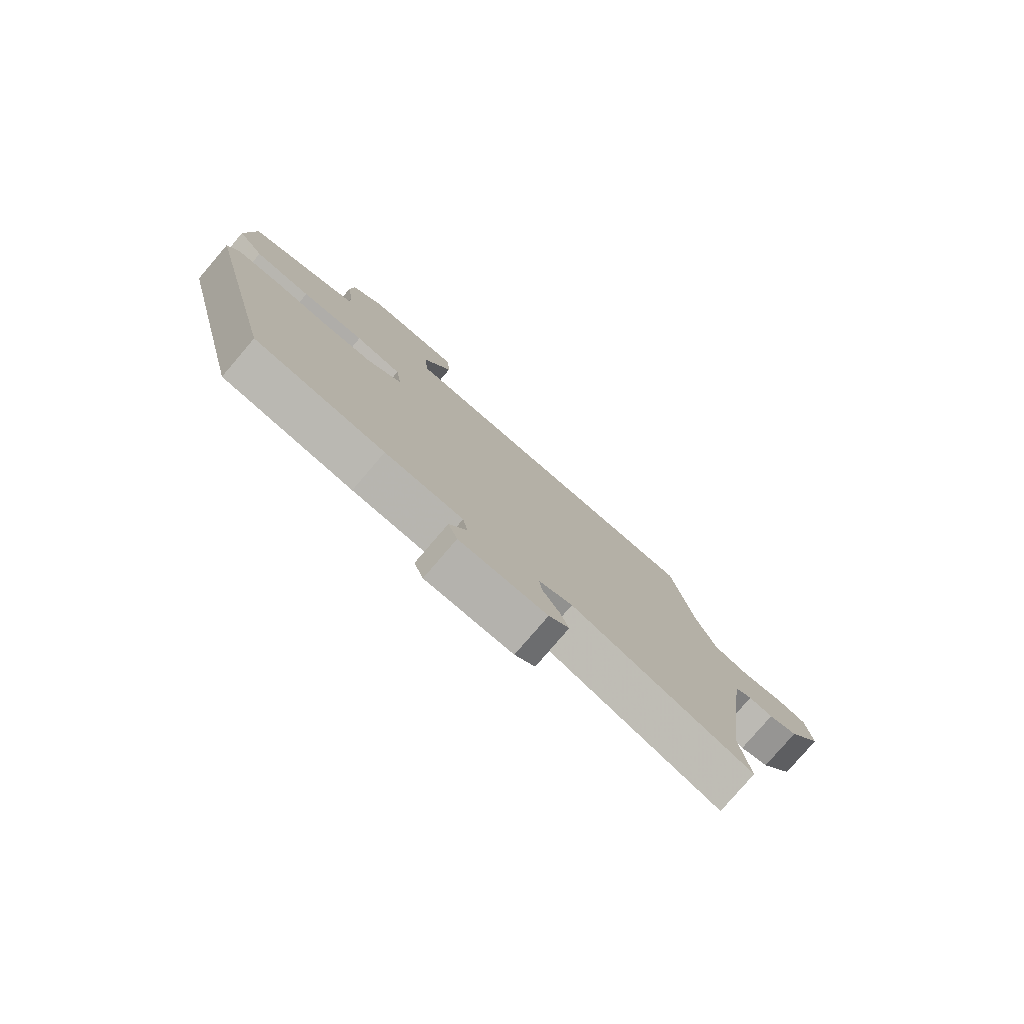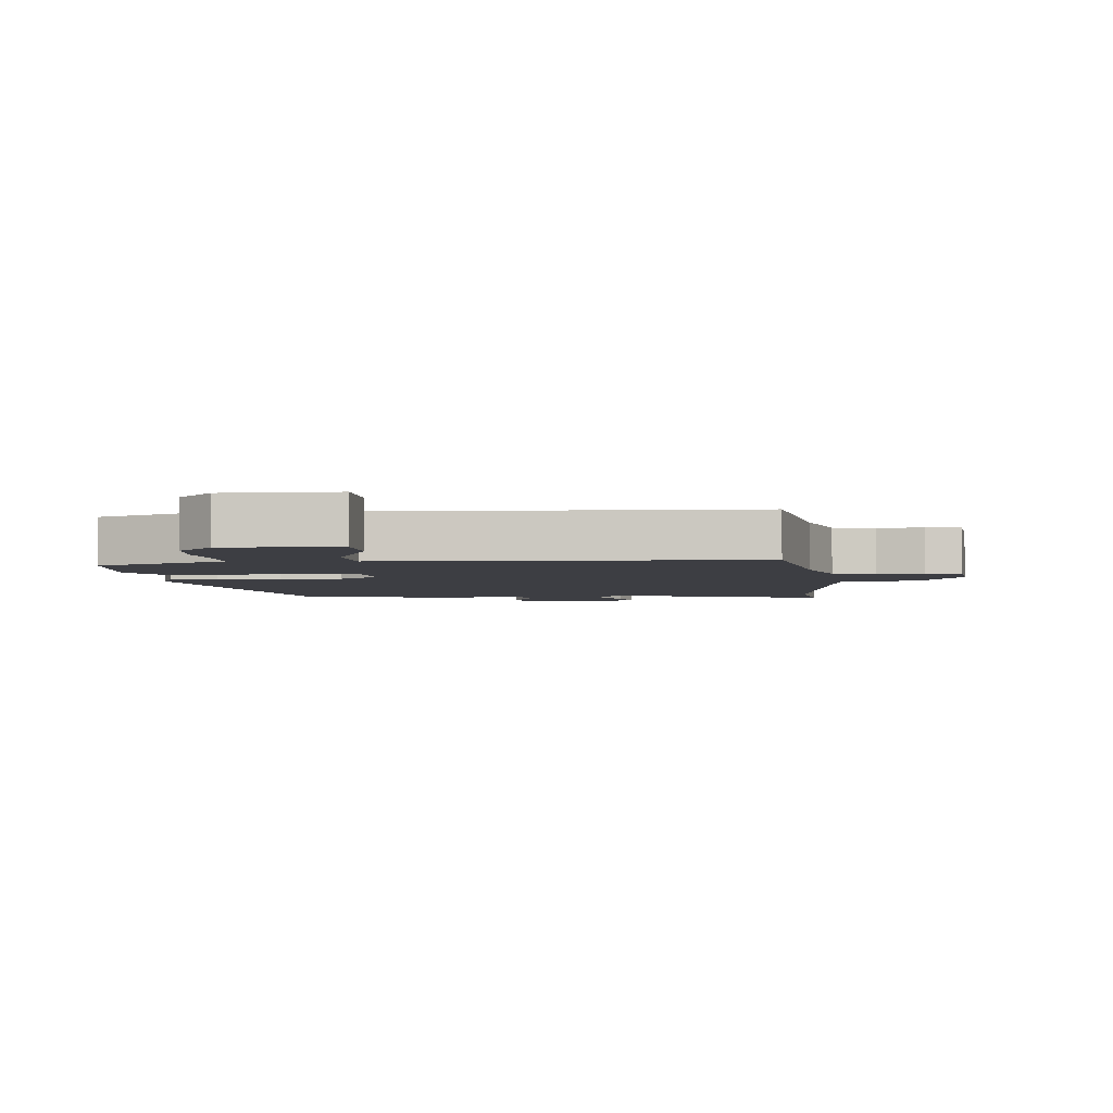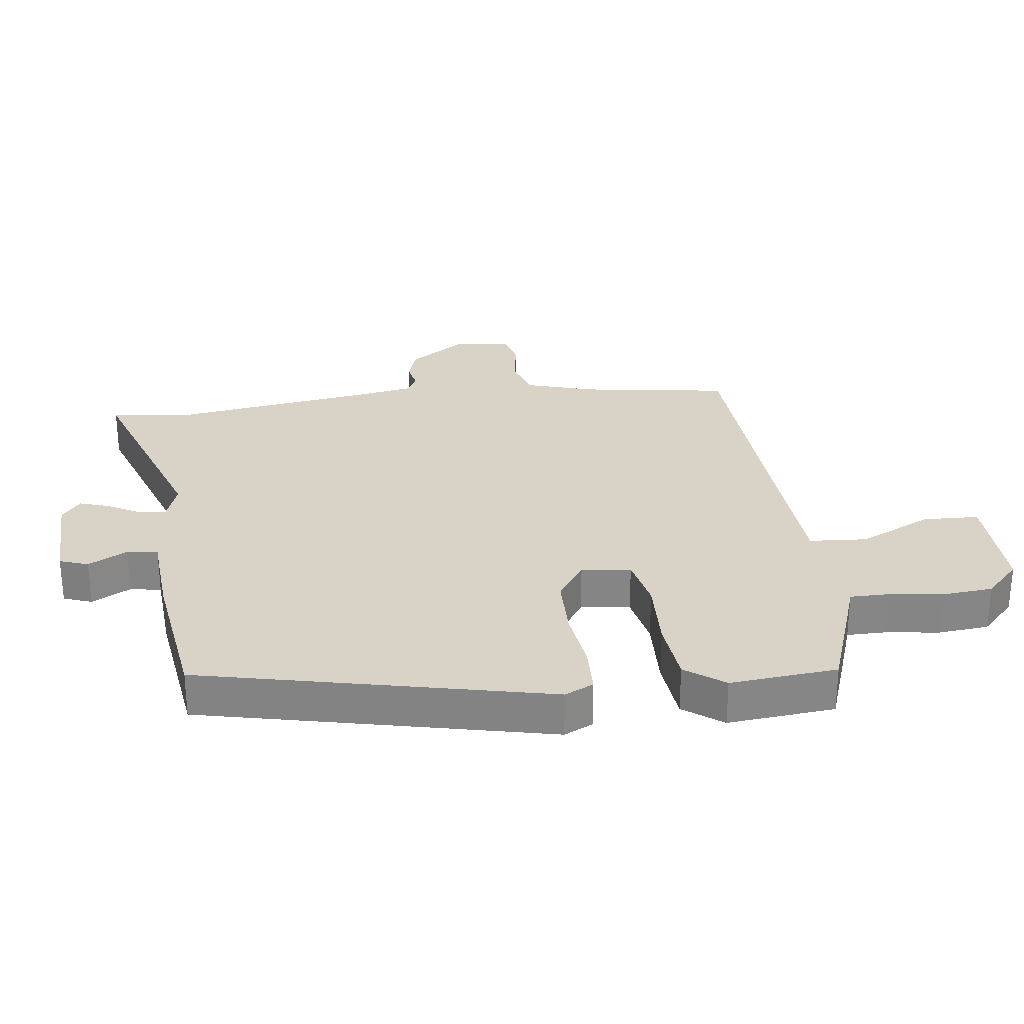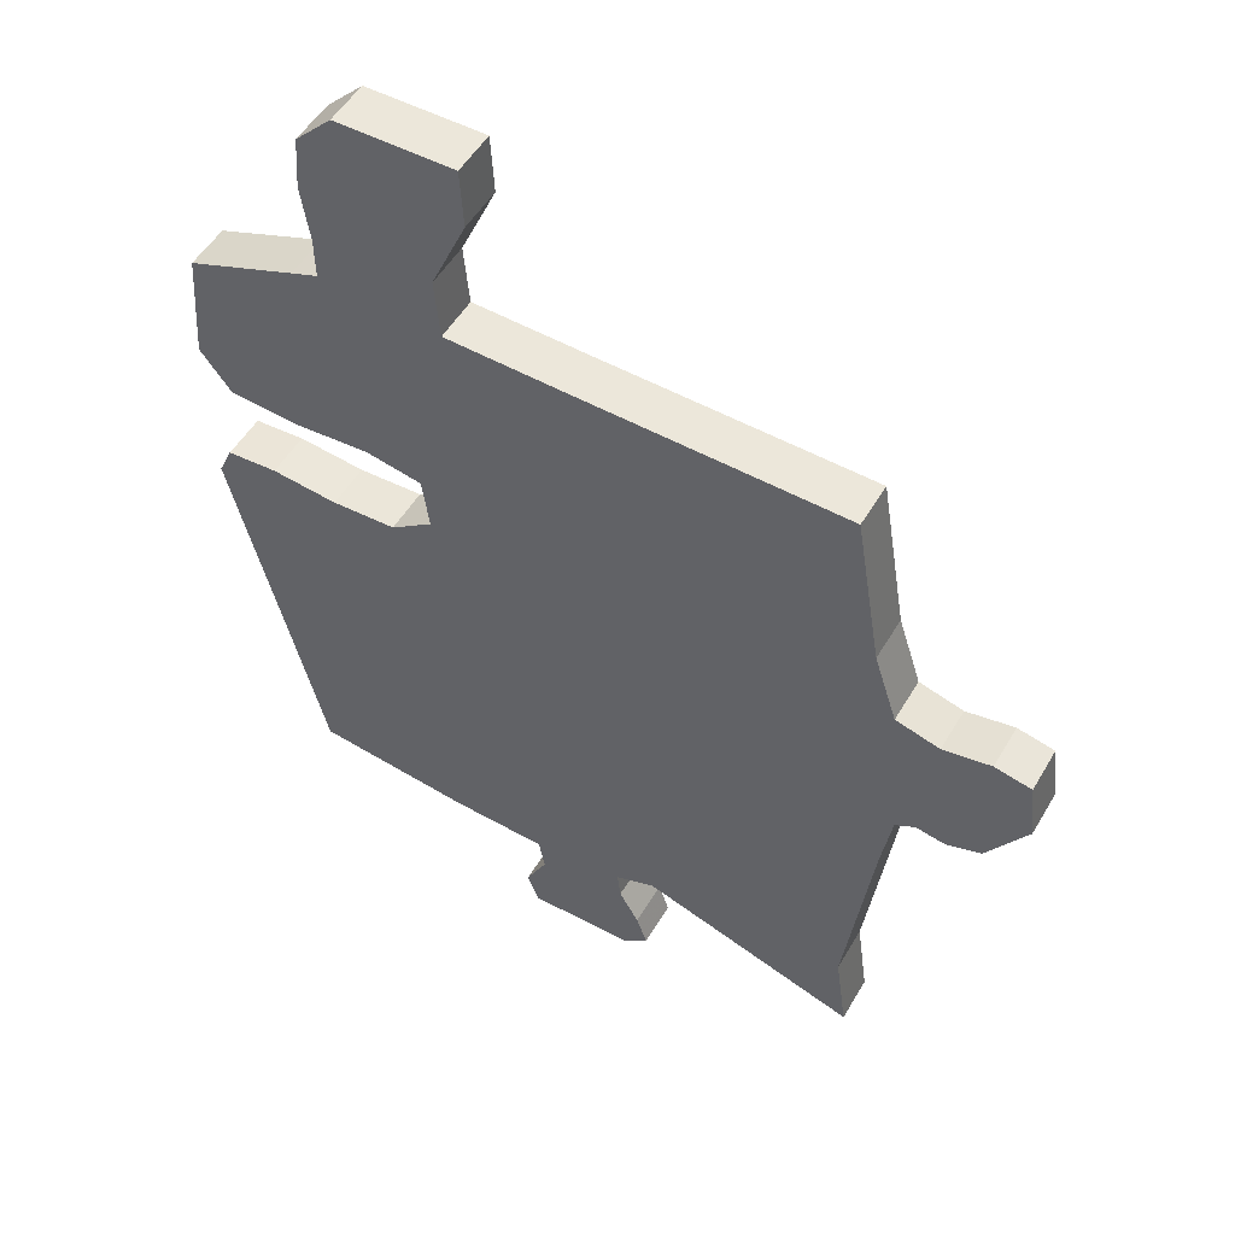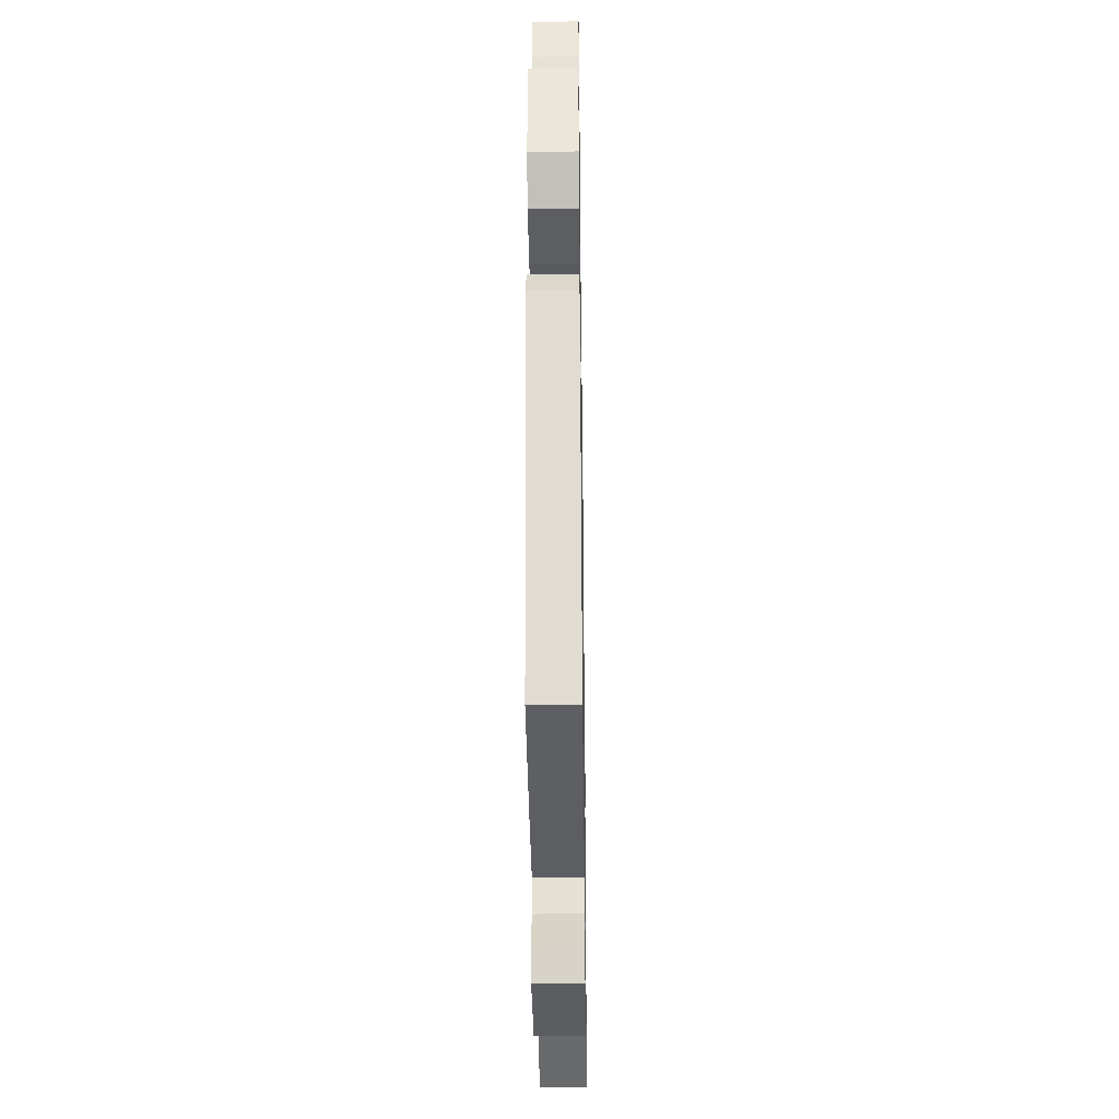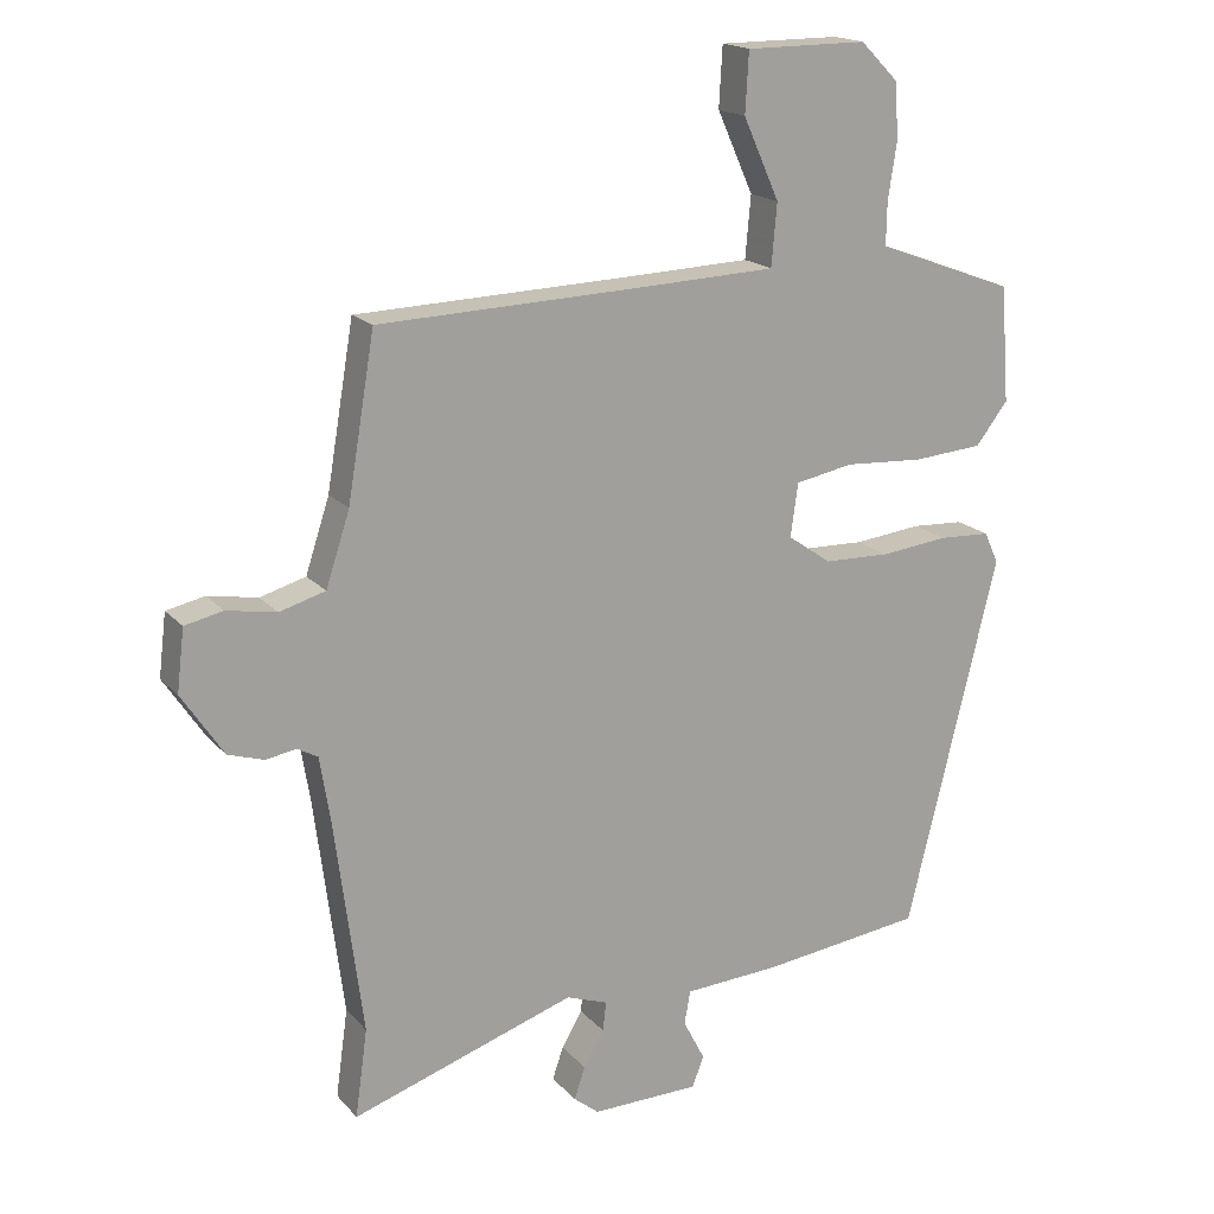
<metadata>
{"format":"obj","ext":"obj","renderer":"f3d","projection":"perspective","resolution":1024,"background":"white","views":[{"elev":-79.2,"azim":-40.6,"up":"+Z"},{"elev":-3.7,"azim":5.4,"up":"+Y"},{"elev":28.2,"azim":-98.3,"up":"+Y"},{"elev":51.7,"azim":29.7,"up":"+Z"},{"elev":-34.8,"azim":-89.2,"up":"+Z"},{"elev":17.9,"azim":152.3,"up":"+Z"}]}
</metadata>
<code>
v -0.392 0.07 -0.507
v -0.526 0.07 0.04
v -0.505 0.07 0.086
v -0.429 0.07 0.09
v -0.329 0.07 0.079
v -0.232 0.07 0.082
v -0.168 0.07 0.127
v -0.179 0.07 0.205
v -0.264 0.07 0.221
v -0.38 0.07 0.214
v -0.483 0.07 0.222
v -0.53 0.07 0.283
v -0.517 0.07 0.453
v -0.354 0.07 0.514
v -0.313 0.07 0.529
v -0.314 0.07 0.591
v -0.327 0.07 0.675
v -0.321 0.07 0.756
v -0.266 0.07 0.811
v -0.088 0.07 0.811
v -0.083 0.07 0.723
v -0.136 0.07 0.605
v -0.128 0.07 0.514
v 0.056 0.07 0.507
v 0.46 0.07 0.494
v 0.5 0.07 0.258
v 0.535 0.07 0.151
v 0.602 0.07 0.132
v 0.675 0.07 0.145
v 0.731 0.07 0.133
v 0.742 0.07 0.042
v 0.681 0.07 -0.05
v 0.628 0.07 -0.067
v 0.584 0.07 -0.059
v 0.554 0.07 -0.076
v 0.539 0.07 -0.169
v 0.498 0.07 -0.487
v 0.516 0.07 -0.616
v 0.187 0.07 -0.508
v 0.126 0.07 -0.53
v 0.131 0.07 -0.573
v 0.161 0.07 -0.625
v 0.177 0.07 -0.672
v 0.14 0.07 -0.702
v -0.019 0.07 -0.7
v -0.036 0.07 -0.655
v -0.004 0.07 -0.593
v -0.013 0.07 -0.544
v -0.155 0.07 -0.536
v -0.392 0 -0.507
v -0.526 0 0.04
v -0.505 0 0.086
v -0.429 0 0.09
v -0.329 0 0.079
v -0.232 0 0.082
v -0.168 0 0.127
v -0.179 0 0.205
v -0.264 0 0.221
v -0.38 0 0.214
v -0.483 0 0.222
v -0.53 0 0.283
v -0.517 0 0.453
v -0.354 0 0.514
v -0.313 0 0.529
v -0.314 0 0.591
v -0.327 0 0.675
v -0.321 0 0.756
v -0.266 0 0.811
v -0.088 0 0.811
v -0.083 0 0.723
v -0.136 0 0.605
v -0.128 0 0.514
v 0.056 0 0.507
v 0.46 0 0.494
v 0.5 0 0.258
v 0.535 0 0.151
v 0.602 0 0.132
v 0.675 0 0.145
v 0.731 0 0.133
v 0.742 0 0.042
v 0.681 0 -0.05
v 0.628 0 -0.067
v 0.584 0 -0.059
v 0.554 0 -0.076
v 0.539 0 -0.169
v 0.498 0 -0.487
v 0.516 0 -0.616
v 0.187 0 -0.508
v 0.126 0 -0.53
v 0.131 0 -0.573
v 0.161 0 -0.625
v 0.177 0 -0.672
v 0.14 0 -0.702
v -0.019 0 -0.7
v -0.036 0 -0.655
v -0.004 0 -0.593
v -0.013 0 -0.544
v -0.155 0 -0.536
f 3 4 5
f 2 3 5
f 1 2 5
f 49 1 5
f 48 49 5
f 45 46 47
f 44 45 47
f 43 44 47
f 42 43 47
f 41 42 47
f 40 41 47 48
f 48 5 6
f 40 48 6
f 39 40 6
f 39 6 7
f 38 39 7
f 37 38 7
f 32 33 34
f 31 32 34
f 30 31 34
f 29 30 34
f 28 29 34
f 27 28 34 35
f 26 27 35 36
f 37 7 8
f 36 37 8
f 26 36 8
f 25 26 8
f 24 25 8
f 20 21 22
f 19 20 22
f 18 19 22
f 17 18 22
f 16 17 22
f 15 16 22 23
f 14 15 23
f 13 14 23
f 12 13 23
f 11 12 23
f 10 11 23
f 9 10 23
f 8 9 23 24
f 54 53 52
f 54 52 51
f 54 51 50
f 54 50 98
f 54 98 97
f 96 95 94
f 96 94 93
f 96 93 92
f 96 92 91
f 96 91 90
f 97 96 90 89
f 55 54 97
f 55 97 89
f 55 89 88
f 56 55 88
f 56 88 87
f 56 87 86
f 83 82 81
f 83 81 80
f 83 80 79
f 83 79 78
f 83 78 77
f 84 83 77 76
f 85 84 76 75
f 57 56 86
f 57 86 85
f 57 85 75
f 57 75 74
f 57 74 73
f 71 70 69
f 71 69 68
f 71 68 67
f 71 67 66
f 71 66 65
f 72 71 65 64
f 72 64 63
f 72 63 62
f 72 62 61
f 72 61 60
f 72 60 59
f 72 59 58
f 73 72 58 57
f 1 50 51 2
f 2 51 52 3
f 3 52 53 4
f 4 53 54 5
f 5 54 55 6
f 6 55 56 7
f 7 56 57 8
f 8 57 58 9
f 9 58 59 10
f 10 59 60 11
f 11 60 61 12
f 12 61 62 13
f 13 62 63 14
f 14 63 64 15
f 15 64 65 16
f 16 65 66 17
f 17 66 67 18
f 18 67 68 19
f 19 68 69 20
f 20 69 70 21
f 21 70 71 22
f 22 71 72 23
f 23 72 73 24
f 24 73 74 25
f 25 74 75 26
f 26 75 76 27
f 27 76 77 28
f 28 77 78 29
f 29 78 79 30
f 30 79 80 31
f 31 80 81 32
f 32 81 82 33
f 33 82 83 34
f 34 83 84 35
f 35 84 85 36
f 36 85 86 37
f 37 86 87 38
f 38 87 88 39
f 39 88 89 40
f 40 89 90 41
f 41 90 91 42
f 42 91 92 43
f 43 92 93 44
f 44 93 94 45
f 45 94 95 46
f 46 95 96 47
f 47 96 97 48
f 48 97 98 49
f 49 98 50 1

</code>
